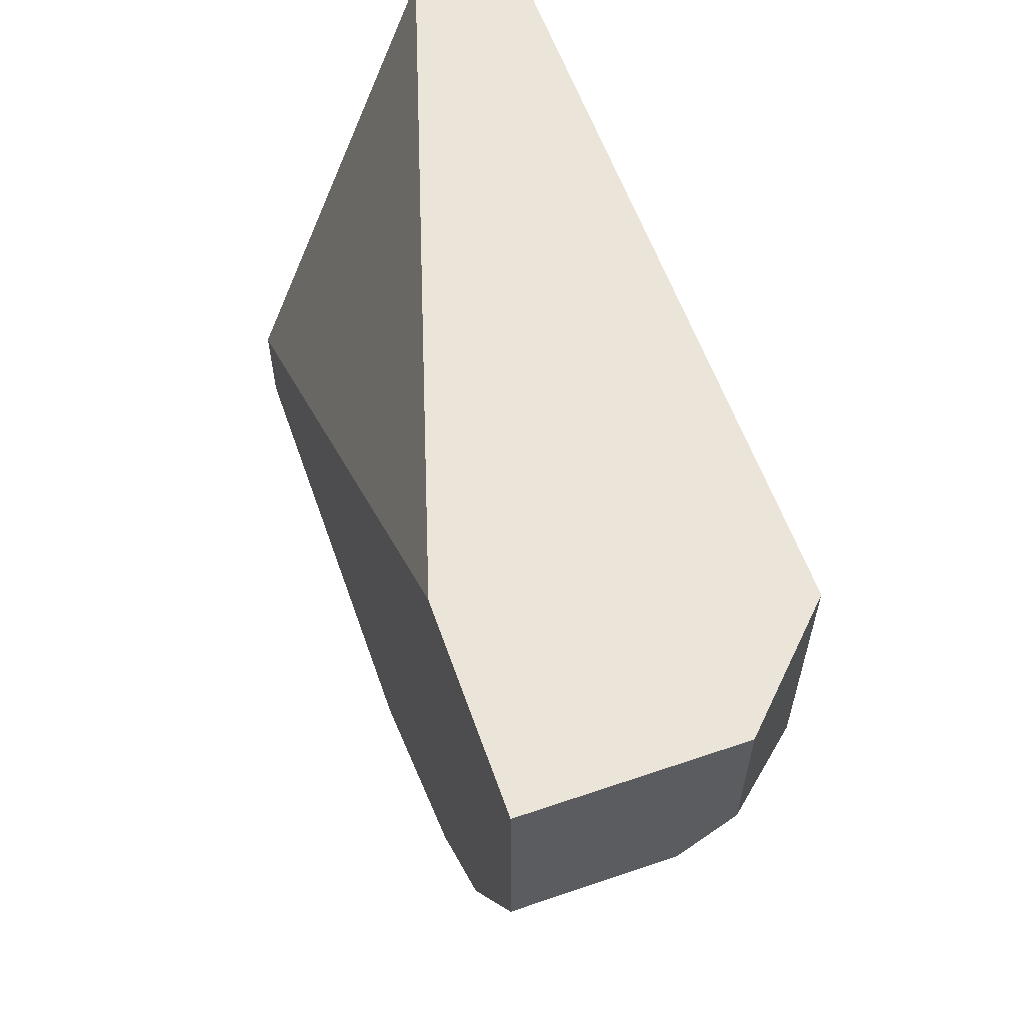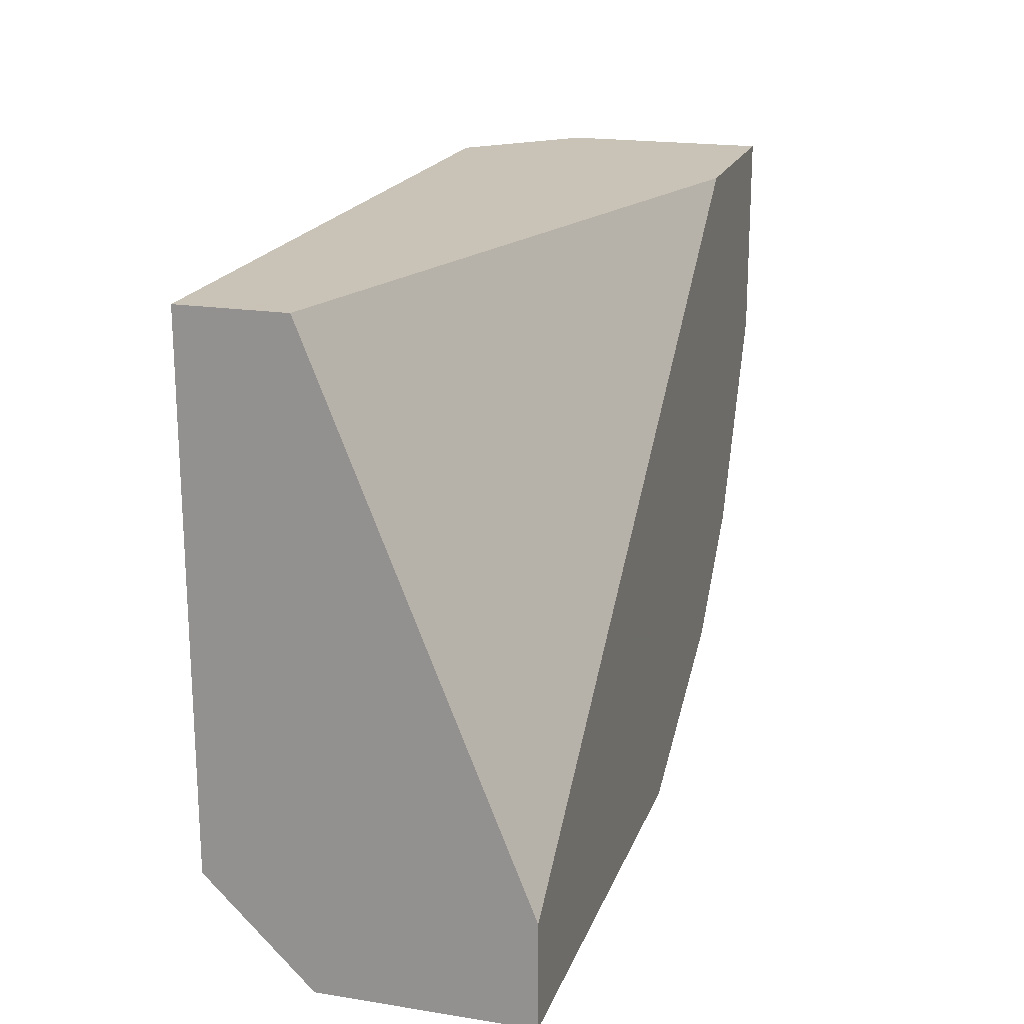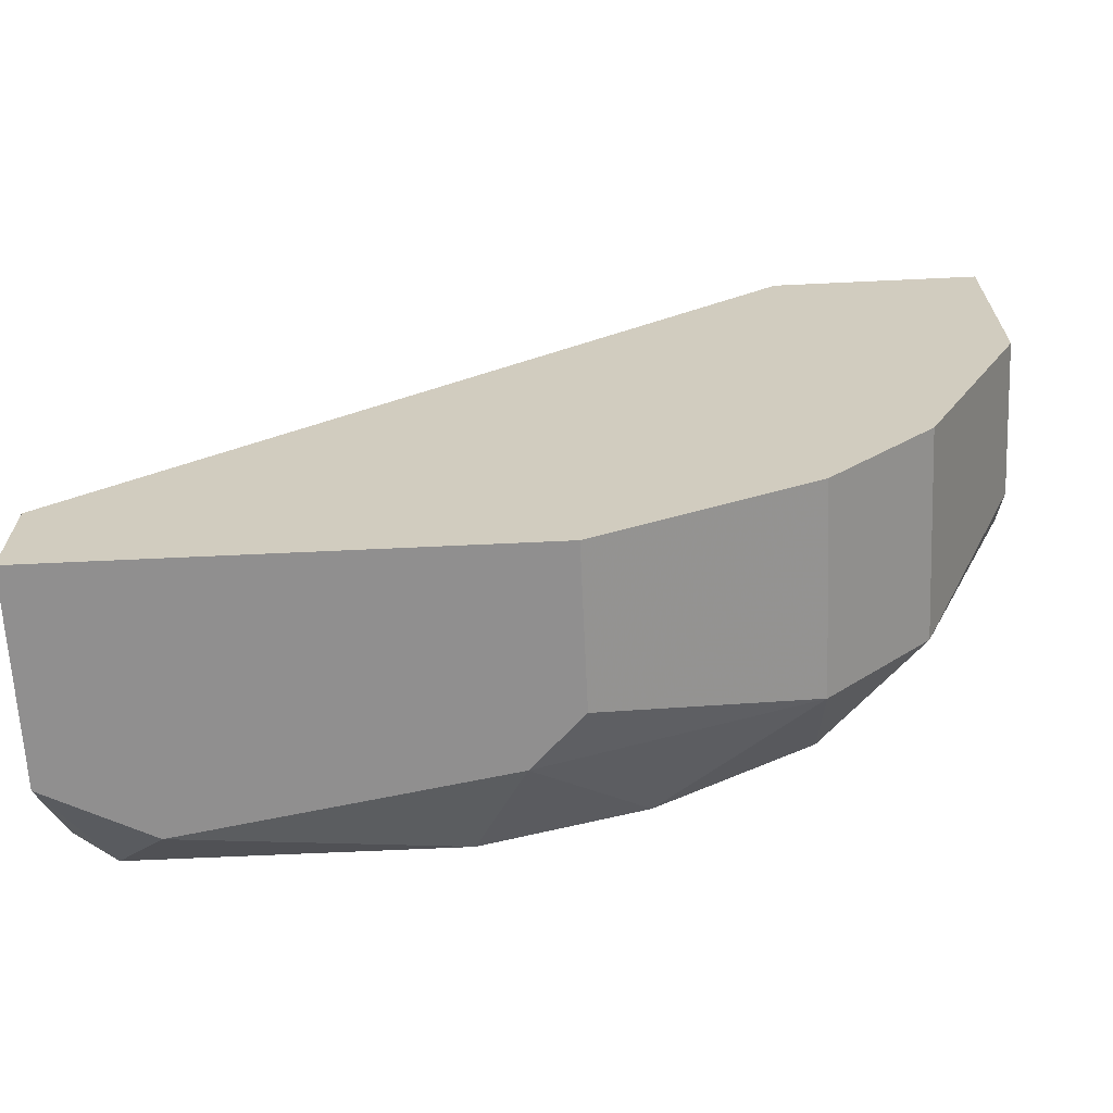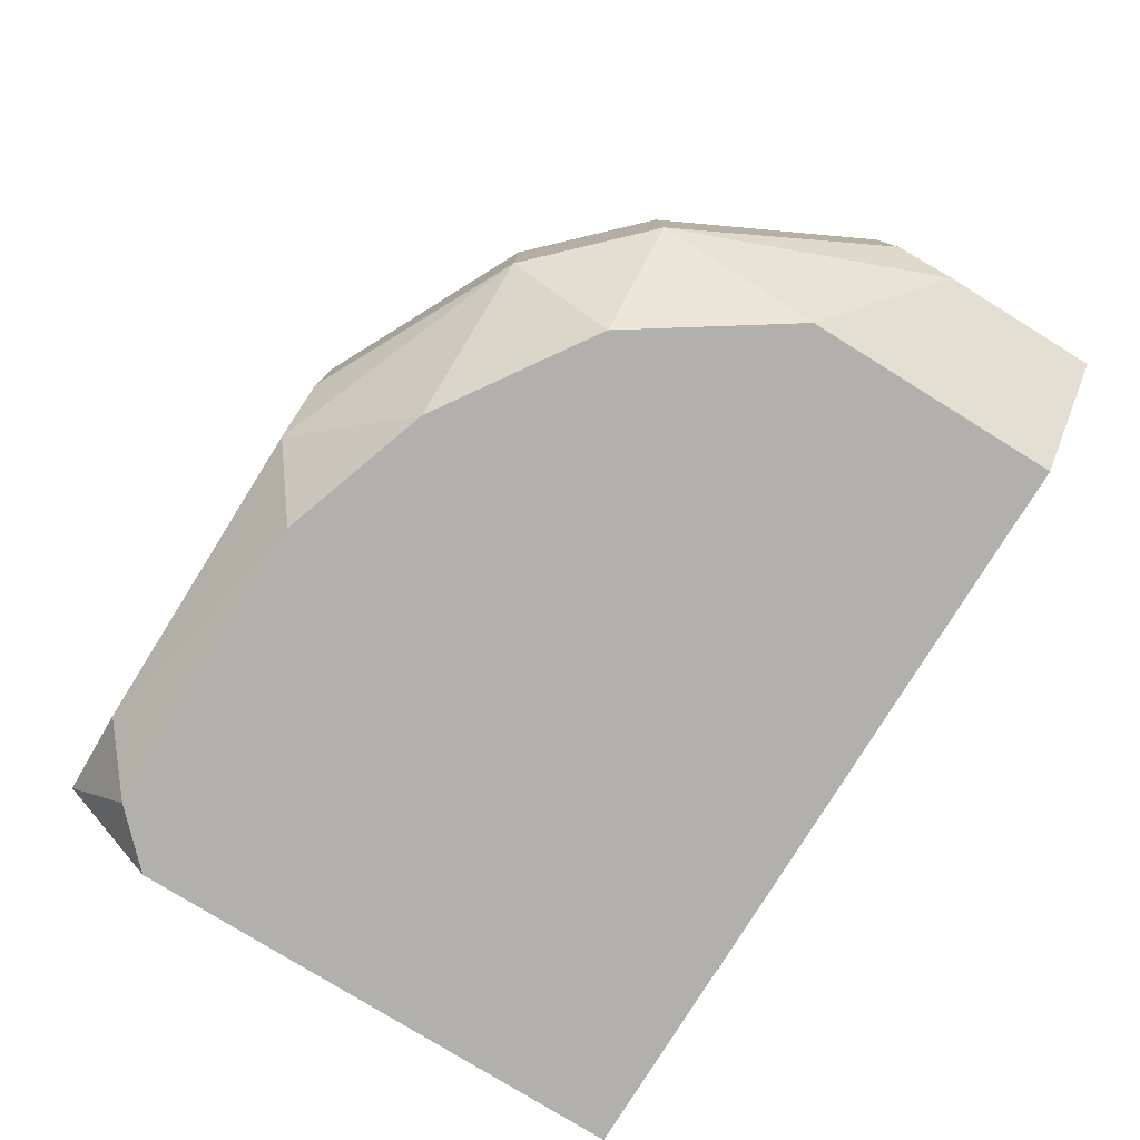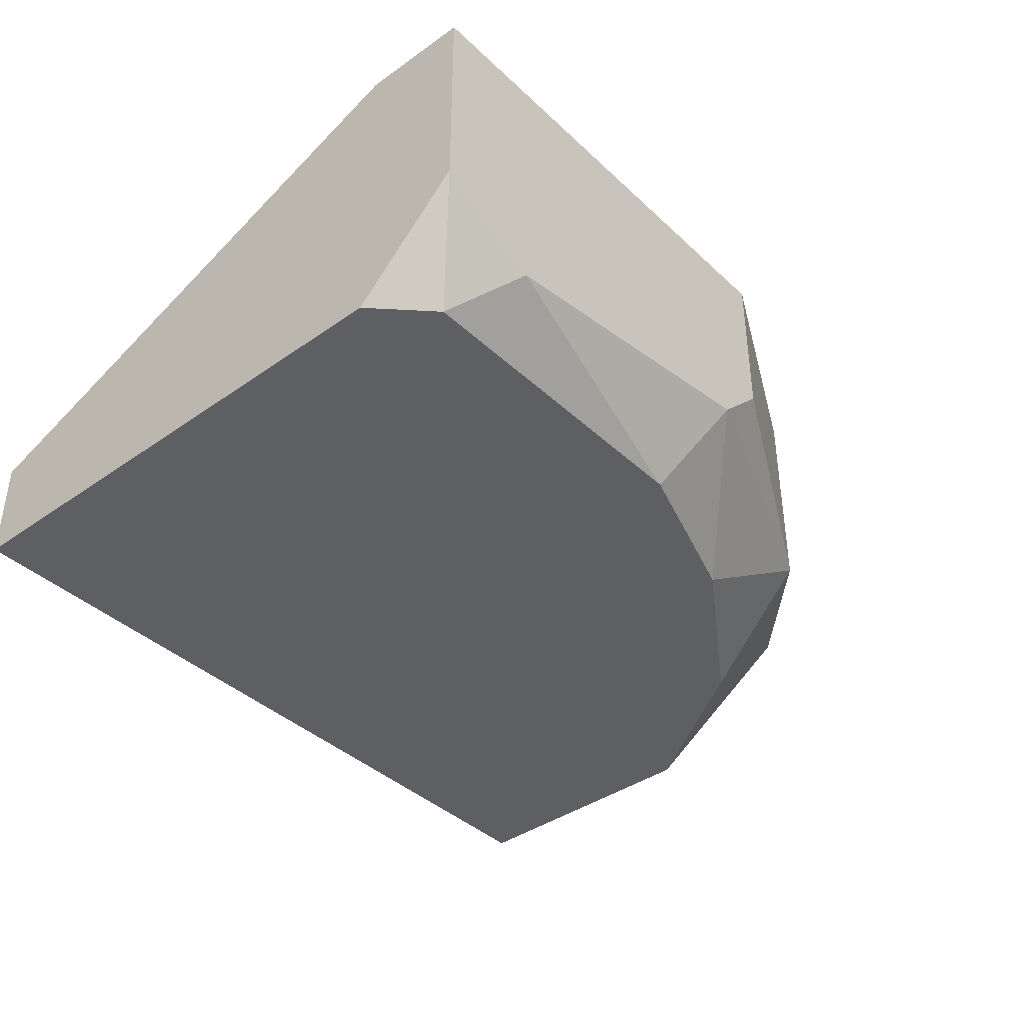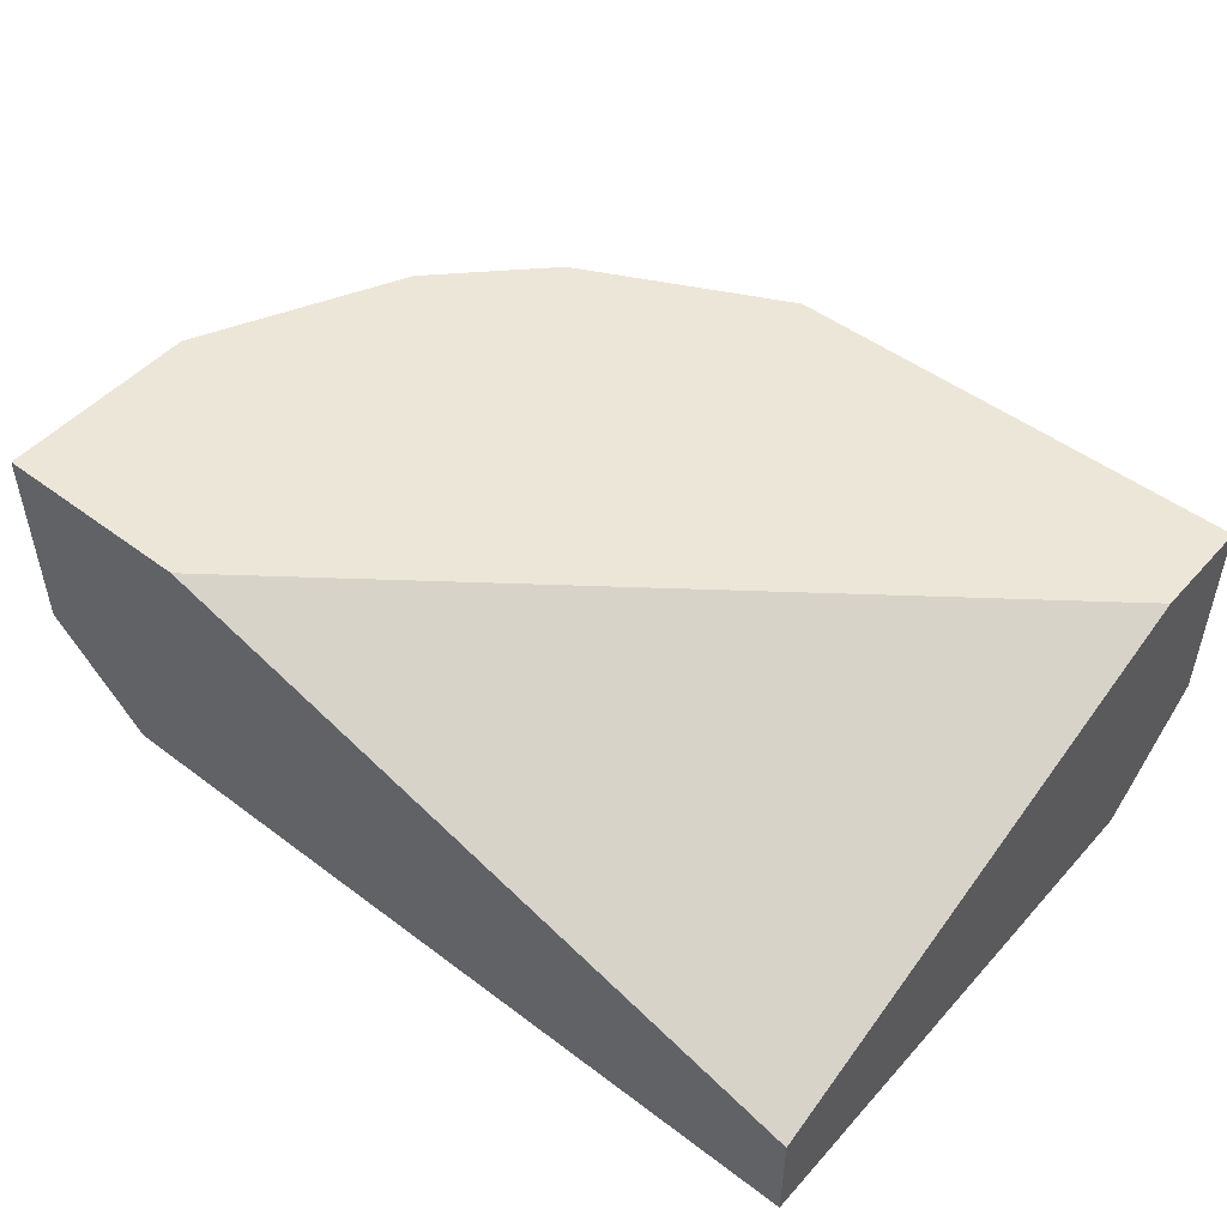
<metadata>
{"format":"obj","ext":"obj","renderer":"f3d","projection":"perspective","resolution":1024,"background":"white","views":[{"elev":59.1,"azim":70.7,"up":"+Y"},{"elev":19.4,"azim":-73.3,"up":"+Y"},{"elev":-65.4,"azim":2.7,"up":"+Y"},{"elev":-78.8,"azim":58.3,"up":"+Z"},{"elev":-39.7,"azim":-48.9,"up":"+Z"},{"elev":49.1,"azim":-140.1,"up":"+Z"}]}
</metadata>
<code>
v 0.02183 -0.01966 -0.02442
v 0.0303 -0.01627 -0.01427
v 0.0303 -0.01627 -0.02104
v 0.0303 -0.002736 -0.02442
v 0.0303 -0.0112 -0.02442
v 0.006603 -0.02135 -0.02442
v 0.03368 -0.002736 -0.01427
v 0.03368 -0.002736 -0.02104
v 0.03368 -0.007815 -0.02104
v 0.03368 -0.009506 -0.01427
v 0.03368 -0.009506 -0.01935
v 0.008296 -0.02304 -0.02273
v 0.01676 -0.02135 -0.02442
v 0.01845 -0.02304 -0.02104
v 0.02691 -0.01627 -0.02442
v 0.02691 -0.002736 -0.01427
v 0.02691 -0.01966 -0.01427
v 0.02691 -0.01966 -0.02104
v 0.00491 -0.002736 -0.02442
v 0.00491 -0.002736 -0.02104
v 0.00491 -0.02304 -0.01427
v 0.00491 -0.02304 -0.02104
v 0.00491 -0.01966 -0.02442
v 0.00491 -0.01966 -0.01427
v 0.02014 -0.02304 -0.01427
v 0.02014 -0.02304 -0.01935
f 25 14 26
f 10 7 21
f 19 7 4
f 13 19 4
f 19 13 23
f 21 19 23
f 19 21 20
f 7 19 20
f 10 21 25
f 21 7 16
f 7 20 16
f 13 4 5
f 20 21 24
f 21 16 24
f 16 20 24
f 25 21 12
f 7 10 9
f 5 4 9
f 10 25 2
f 12 13 14
f 25 12 14
f 5 9 3
f 10 2 3
f 2 18 3
f 13 5 15
f 3 18 15
f 5 3 15
f 4 7 8
f 7 9 8
f 9 4 8
f 21 23 22
f 12 21 22
f 25 18 17
f 2 25 17
f 18 2 17
f 23 13 6
f 13 12 6
f 22 23 6
f 12 22 6
f 14 13 1
f 18 14 1
f 13 15 1
f 15 18 1
f 9 10 11
f 10 3 11
f 3 9 11
f 18 25 26
f 14 18 26

</code>
